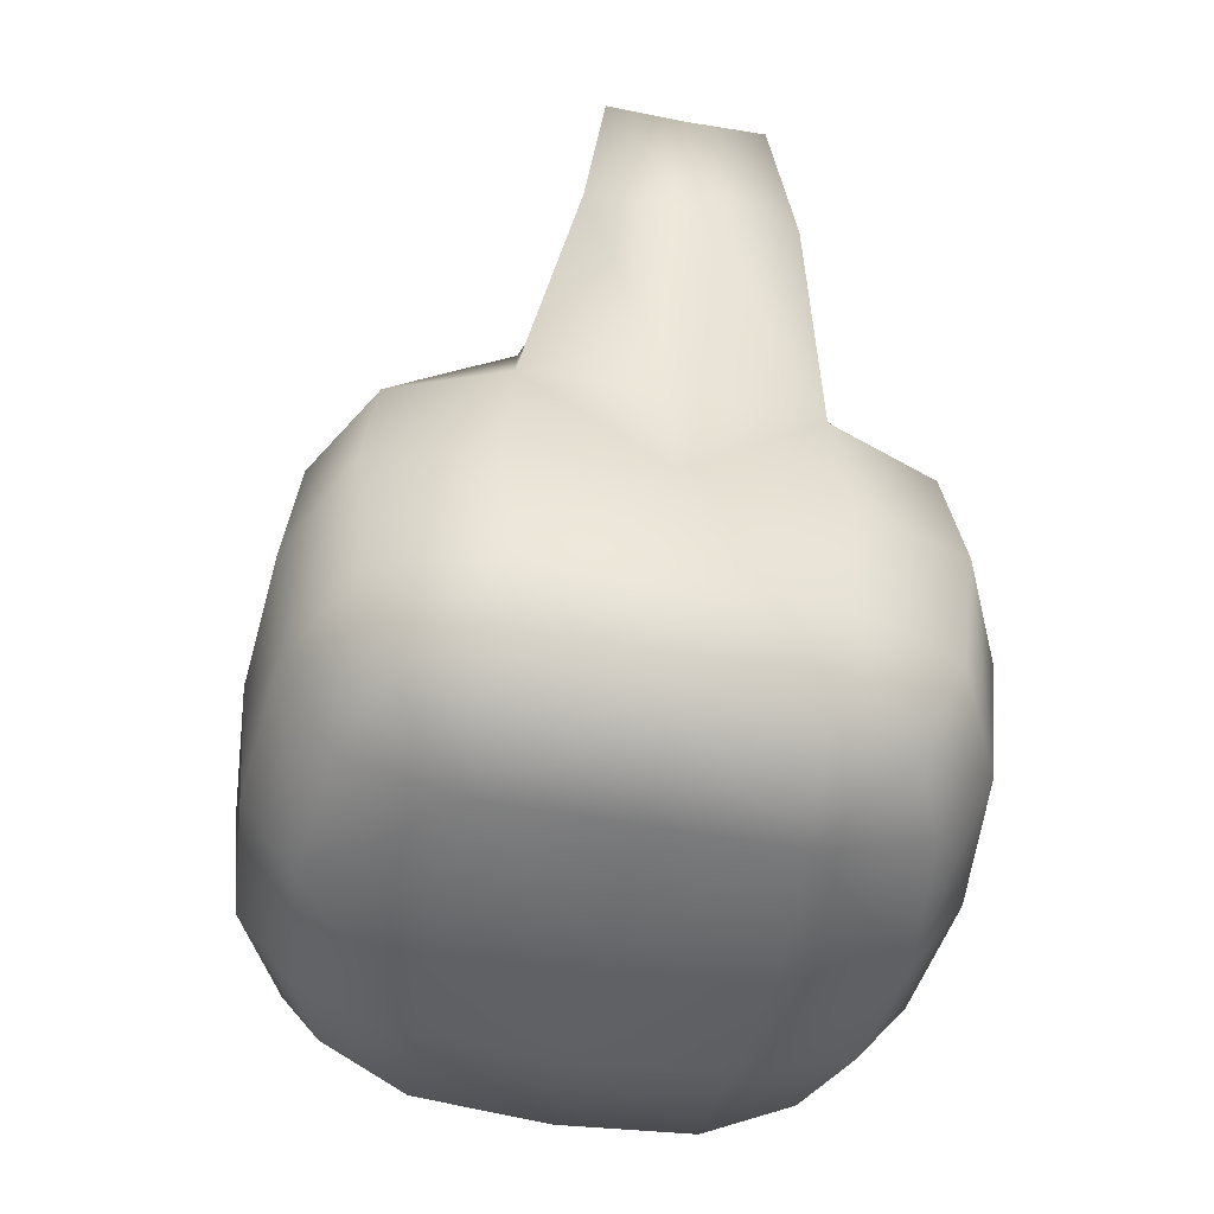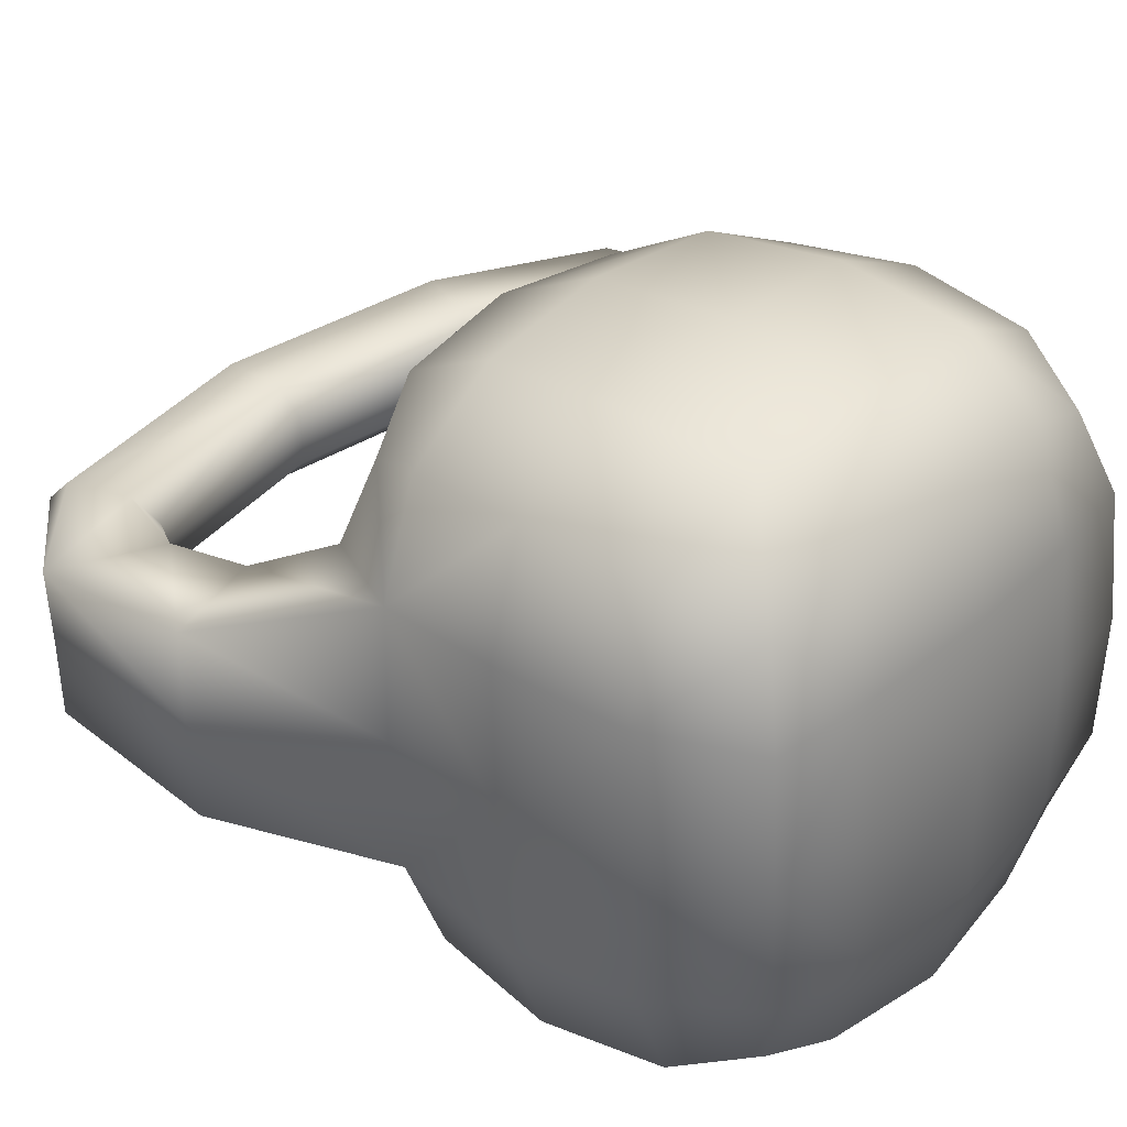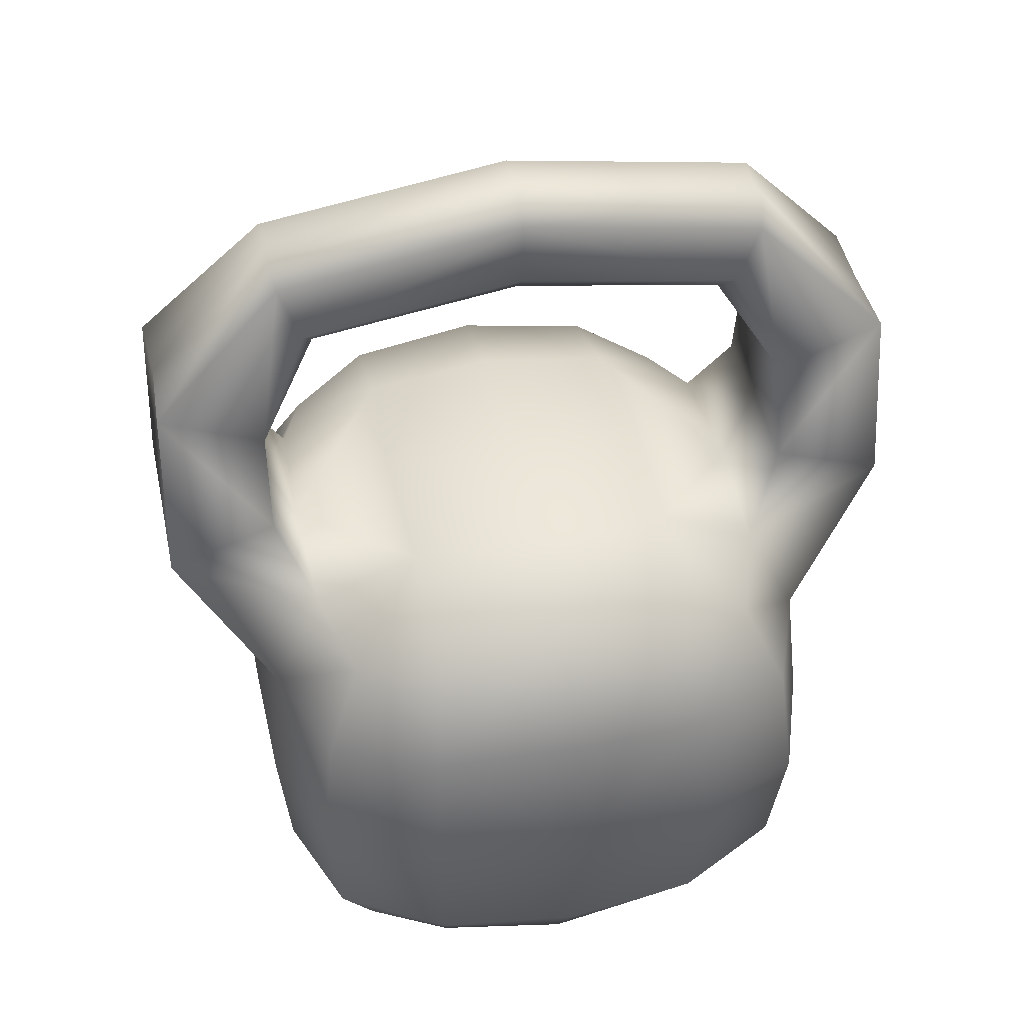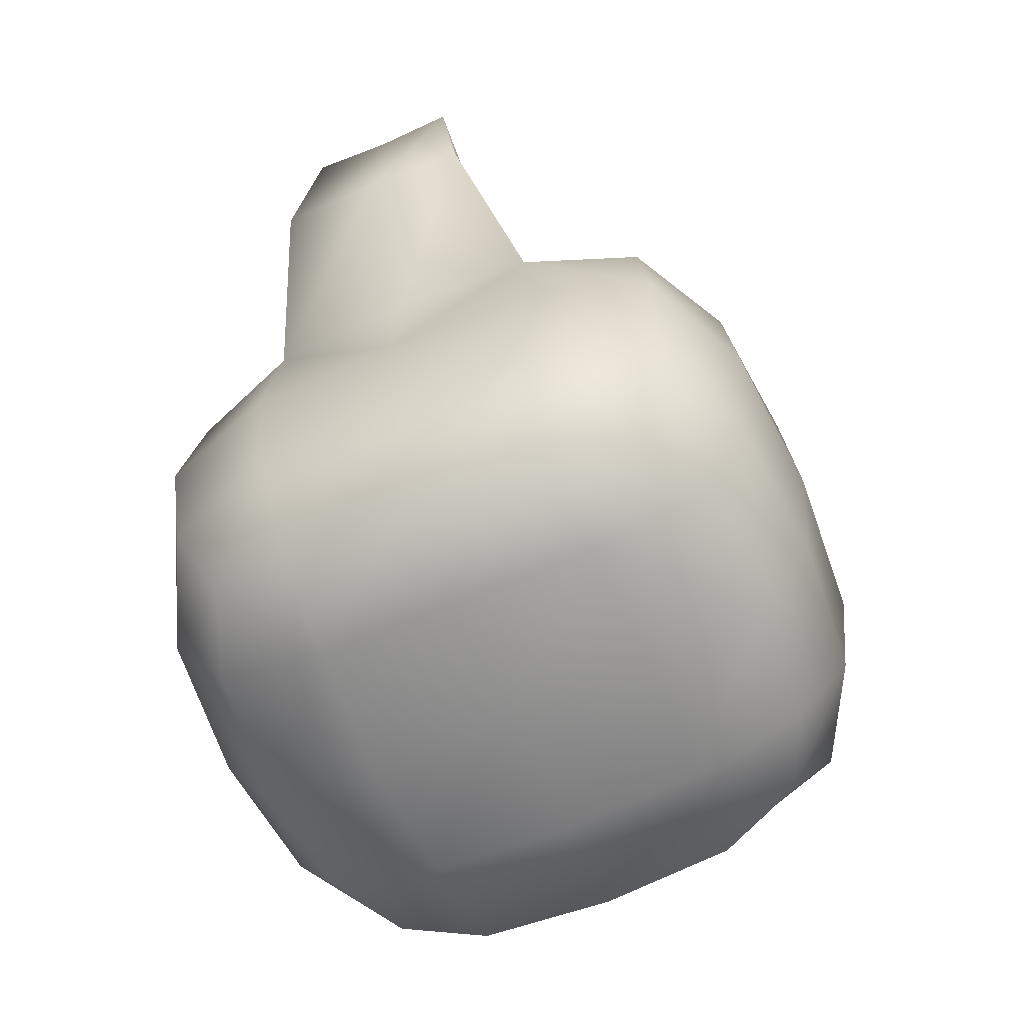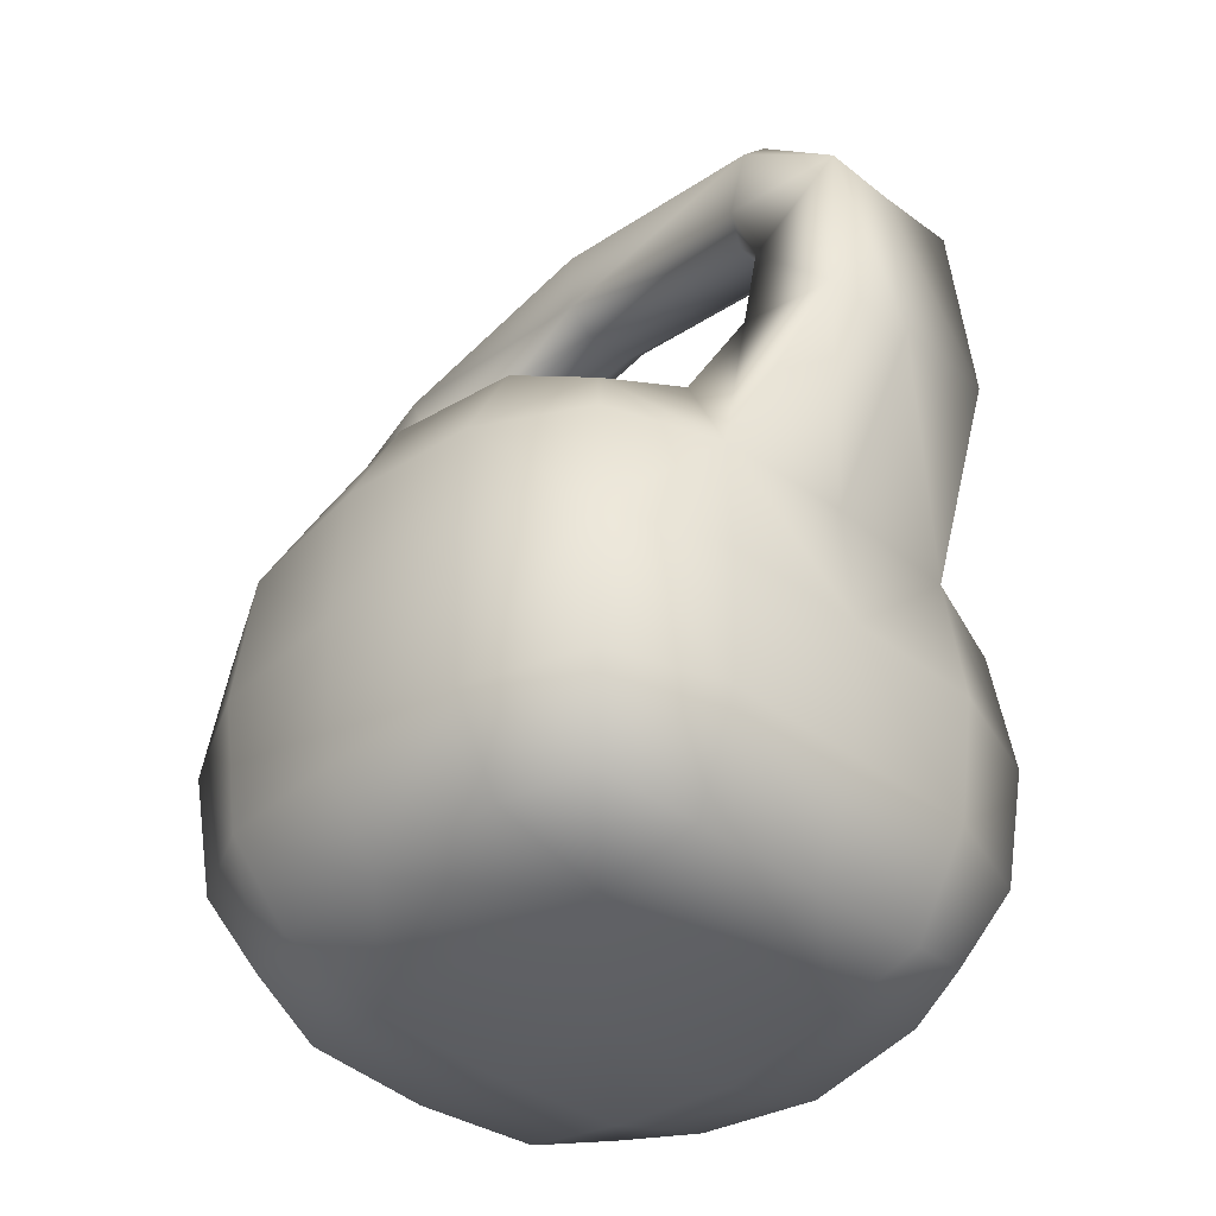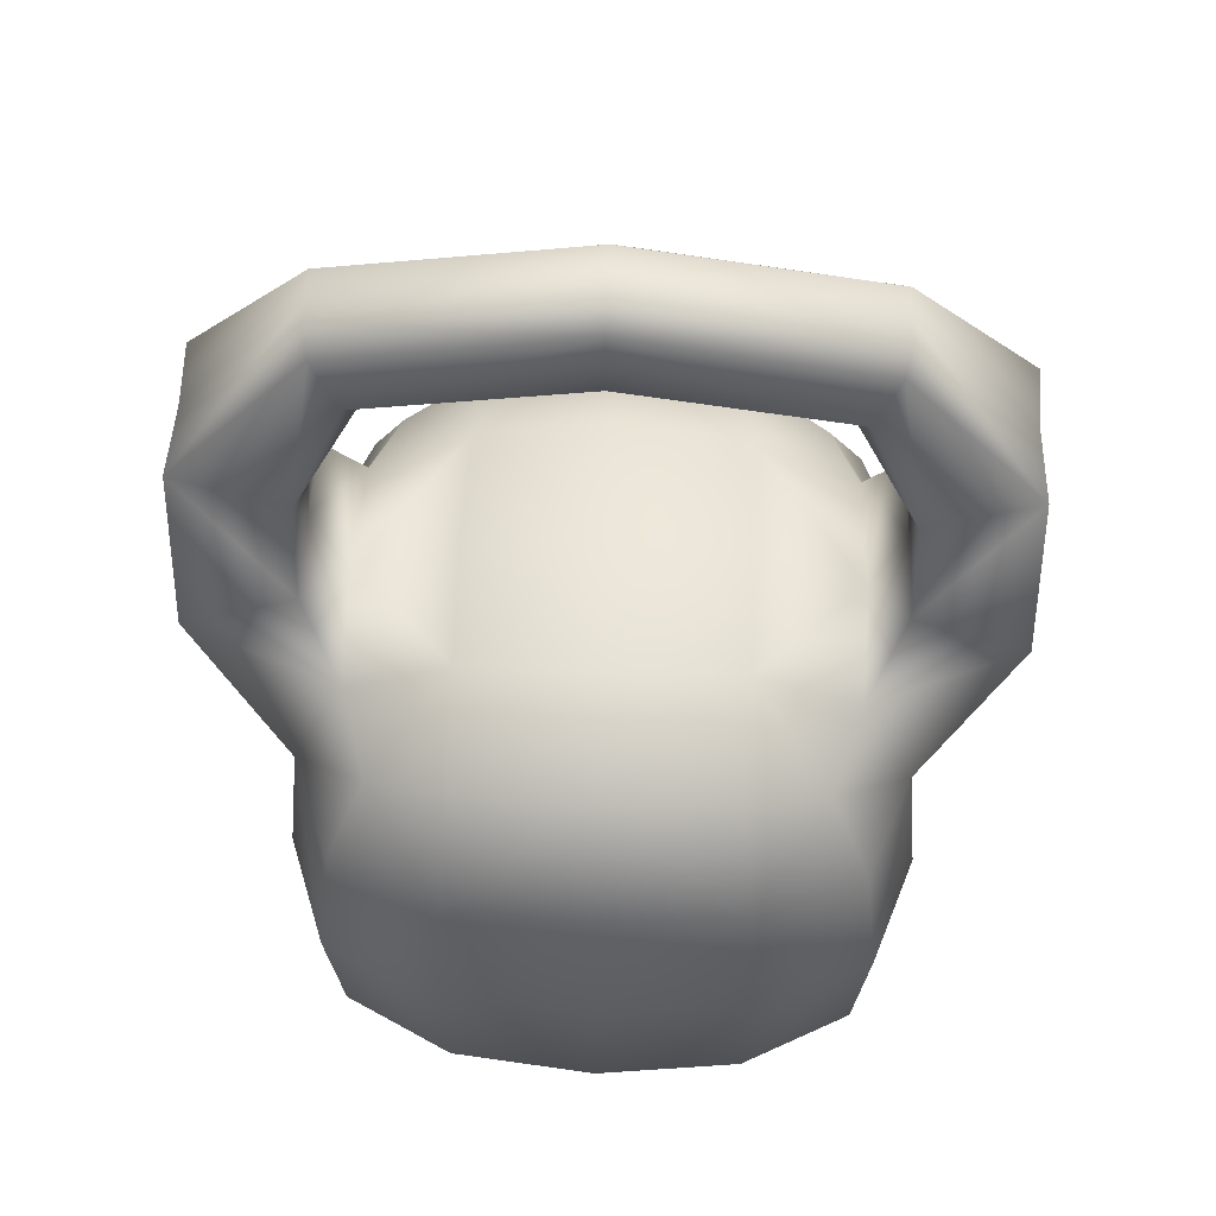
<metadata>
{"format":"obj","ext":"obj","renderer":"f3d","projection":"perspective","resolution":1024,"background":"white","views":[{"elev":-51.7,"azim":76.1,"up":"+Y"},{"elev":32.5,"azim":-48.7,"up":"+Z"},{"elev":43.8,"azim":165.5,"up":"+Y"},{"elev":-64.1,"azim":-69.1,"up":"+Y"},{"elev":-39.0,"azim":43.6,"up":"+Y"},{"elev":53.1,"azim":179.8,"up":"+Y"}]}
</metadata>
<code>
g Cat
v -0.5693 -0.5706 0.1639
v -0.548 -0.3481 -0.0245
v -0.5603 -0.5532 -0.02505
v -0.5664 -0.3608 0.1229
v -0.7967 -0.6382 0.1663
v -0.4267 -0.182 -0.01908
v -0.7825 -0.2631 0.123
v -0.7873 -0.6267 -0.0352
v -0.4382 -0.1821 0.03444
v -4.873e-07 -0.1161 1.481e-06
v -0.7676 -0.2546 -0.03432
v -0.7787 -0.6382 -0.2368
v -0.4648 -0.1354 0.08348
v -0.004653 -0.06243 0.1041
v -0.002413 -0.1138 0.05395
v 0.4334 -0.1821 0.07342
v 0.4267 -0.182 0.01908
v -0.5098 -0.004897 0.08544
v 0.5532 -0.3608 0.1729
v 0.548 -0.3481 0.02451
v 0.5524 -0.5706 0.2141
v 0.5603 -0.5532 0.02505
v 0.7787 -0.6382 0.2368
v 0.4555 -0.1354 0.1246
v 0.7684 -0.2631 0.1924
v 0.7873 -0.6267 0.03521
v 0.5002 -0.004897 0.1306
v 0.7676 -0.2546 0.03433
v 0.7967 -0.6382 -0.1663
v -0.00483 0.0752 0.108
v -0.002716 0.1233 0.06075
v 0.5132 0.04195 0.08381
v 0.7825 -0.2631 -0.123
v 0.5693 -0.5706 -0.1639
v 0.5096 0.04202 0.02279
v -0.5187 0.04195 0.03767
v -0.5096 0.04202 -0.02278
v -4.873e-07 0.1217 1.481e-06
v -0.7684 -0.2631 -0.1924
v -0.5524 -0.5706 -0.2141
v 0.5664 -0.3608 -0.1229
v 0.5603 -0.5532 0.02505
v 0.548 -0.3481 0.02451
v 0.5187 0.04195 -0.03766
v -0.5132 0.04195 -0.08381
v -0.5532 -0.3608 -0.1729
v -0.5603 -0.5532 -0.02505
v -0.548 -0.3481 -0.0245
v 0.4382 -0.1821 -0.03444
v 0.4267 -0.182 0.01908
v 0.002411 -0.1138 -0.05395
v -4.873e-07 -0.1161 1.481e-06
v -0.4267 -0.182 -0.01908
v -0.4334 -0.1821 -0.07341
v -0.5002 -0.004897 -0.1306
v 0.004829 0.0752 -0.108
v -0.4555 -0.1354 -0.1246
v 0.4648 -0.1354 -0.08348
v 0.004652 -0.06243 -0.1041
v 0.5098 -0.004897 -0.08544
v 0.002715 0.1233 -0.06074
v -0.5994 -0.9398 -0.0268
v -0.7873 -0.6267 -0.0352
v -0.7967 -0.6382 0.1663
v -0.604 -0.948 0.2579
v -0.5693 -0.5706 0.1639
v -0.6215 -1.215 -0.02779
v -0.4973 -0.736 0.2449
v -0.5603 -0.5532 -0.02505
v -0.4976 -0.7238 -0.02225
v -0.2852 -0.6334 0.27
v -0.2807 -0.6252 -0.01255
v -4.873e-07 -0.6053 1.481e-06
v -0.4523 -0.7894 0.4197
v -0.6309 -1.215 0.2739
v -0.604 -1.481 0.2579
v -0.56 -1.215 0.5144
v -0.5994 -1.489 -0.0268
v -0.4976 -1.705 -0.02225
v -0.5307 -0.9522 0.4874
v -0.3182 -0.9322 0.6057
v -0.2916 -0.7162 0.4954
v -0.02387 -0.6901 0.5337
v -0.01334 -0.6094 0.2982
v 0.2599 -0.6334 0.2944
v 0.2807 -0.6252 0.01255
v 0.4976 -0.7238 0.02225
v 0.4735 -0.736 0.2884
v 0.5603 -0.5532 0.02505
v 0.5524 -0.5706 0.2141
v 0.5785 -0.948 0.3108
v 0.7787 -0.6382 0.2368
v 0.4131 -0.7894 0.4584
v 0.5994 -0.9398 0.02681
v 0.7873 -0.6267 0.03521
v 0.6215 -1.215 0.02779
v 0.2462 -0.7162 0.5194
v 0.2629 -0.9322 0.6317
v 0.4851 -0.9522 0.5328
v 0.5118 -1.215 0.5624
v 0.6039 -1.215 0.3291
v 0.5785 -1.481 0.3108
v 0.5994 -1.489 0.02681
v 0.4976 -1.705 0.02225
v -0.02878 -0.9161 0.6437
v -0.02984 -1.215 0.6673
v 0.2788 -1.215 0.6596
v 0.2629 -1.497 0.6317
v 0.4851 -1.477 0.5328
v 0.4131 -1.64 0.4584
v 0.4735 -1.693 0.2884
v 0.2599 -1.729 0.2944
v 0.2807 -1.737 0.01255
v -8.045e-07 -1.757 2.471e-06
v -0.3366 -1.215 0.6321
v -0.3182 -1.497 0.6057
v -0.02878 -1.513 0.6437
v -0.02387 -1.688 0.5337
v 0.2462 -1.662 0.5194
v -0.01334 -1.753 0.2982
v -0.2852 -1.729 0.27
v -0.2807 -1.737 -0.01255
v -0.5307 -1.477 0.4874
v -0.2916 -1.662 0.4954
v -0.4523 -1.64 0.4197
v -0.4973 -1.693 0.2449
v -0.4976 -0.7238 -0.02225
v -0.5603 -0.5532 -0.02505
v -0.5524 -0.5706 -0.2141
v -0.4735 -0.736 -0.2884
v -0.2599 -0.6334 -0.2944
v -0.2807 -0.6252 -0.01255
v -0.7787 -0.6382 -0.2368
v -0.5785 -0.948 -0.3108
v -0.7873 -0.6267 -0.0352
v -0.5994 -0.9398 -0.0268
v -4.873e-07 -0.6053 1.481e-06
v -0.6215 -1.215 -0.02779
v -0.4131 -0.7894 -0.4584
v 0.01334 -0.6094 -0.2982
v 0.2852 -0.6334 -0.27
v 0.02386 -0.6901 -0.5337
v 0.2807 -0.6252 0.01255
v 0.4976 -0.7238 0.02225
v -0.2462 -0.7162 -0.5194
v -0.2629 -0.9322 -0.6317
v -0.4851 -0.9522 -0.5328
v -0.5118 -1.215 -0.5623
v -0.6039 -1.215 -0.3291
v -0.5785 -1.481 -0.3108
v -0.5994 -1.489 -0.0268
v -0.4976 -1.705 -0.02225
v 0.4973 -0.736 -0.2449
v 0.5693 -0.5706 -0.1639
v 0.5603 -0.5532 0.02505
v 0.7967 -0.6382 -0.1663
v 0.604 -0.948 -0.2579
v 0.7873 -0.6267 0.03521
v 0.5994 -0.9398 0.02681
v 0.6215 -1.215 0.02779
v 0.4523 -0.7894 -0.4197
v 0.2916 -0.7162 -0.4954
v 0.3182 -0.9322 -0.6057
v 0.5307 -0.9522 -0.4874
v 0.56 -1.215 -0.5144
v 0.6309 -1.215 -0.2739
v 0.604 -1.481 -0.2579
v 0.5994 -1.489 0.02681
v 0.4976 -1.705 0.02225
v 0.02878 -0.9161 -0.6437
v 0.02984 -1.215 -0.6673
v 0.3366 -1.215 -0.6321
v 0.3182 -1.497 -0.6057
v 0.5307 -1.477 -0.4874
v 0.4523 -1.64 -0.4197
v 0.4973 -1.693 -0.2449
v 0.2852 -1.729 -0.27
v 0.2807 -1.737 0.01255
v -8.045e-07 -1.757 2.471e-06
v -0.2788 -1.215 -0.6596
v -0.2629 -1.497 -0.6317
v 0.2916 -1.662 -0.4954
v 0.02386 -1.688 -0.5337
v 0.02878 -1.513 -0.6437
v 0.01334 -1.753 -0.2982
v -0.2599 -1.729 -0.2944
v -0.2807 -1.737 -0.01255
v -0.4851 -1.477 -0.5328
v -0.2462 -1.662 -0.5194
v -0.4131 -1.64 -0.4584
v -0.4735 -1.693 -0.2884
g Cat_0
f 3 2 1
f 2 4 1
f 1 4 5
f 2 6 4
f 4 7 5
f 5 7 8
f 6 9 4
f 6 10 9
f 7 11 8
f 8 11 12
f 4 13 7
f 13 4 9
f 13 9 14
f 10 15 9
f 9 15 14
f 15 10 16
f 15 16 14
f 10 17 16
f 13 18 7
f 13 14 18
f 16 17 19
f 17 20 19
f 19 20 21
f 20 22 21
f 19 21 23
f 19 24 16
f 16 24 14
f 25 19 23
f 24 19 25
f 25 23 26
f 14 24 27
f 27 24 25
f 28 25 26
f 28 26 29
f 14 30 18
f 30 14 27
f 30 31 18
f 31 30 27
f 25 32 27
f 32 25 28
f 32 31 27
f 33 28 29
f 33 29 34
f 35 32 28
f 31 32 35
f 35 28 33
f 31 36 18
f 36 7 18
f 7 36 11
f 36 31 37
f 36 37 11
f 38 31 35
f 31 38 37
f 11 37 39
f 11 39 12
f 12 39 40
f 41 33 34
f 41 34 42
f 43 41 42
f 44 35 33
f 38 35 44
f 37 38 45
f 37 45 39
f 39 46 40
f 40 46 47
f 46 48 47
f 49 41 43
f 50 49 43
f 51 49 50
f 52 51 50
f 51 52 53
f 54 53 48
f 46 54 48
f 54 51 53
f 39 55 46
f 55 39 45
f 56 55 45
f 54 46 57
f 55 57 46
f 54 57 51
f 55 56 57
f 41 49 58
f 58 49 51
f 57 59 51
f 56 59 57
f 59 58 51
f 59 56 58
f 58 60 41
f 56 60 58
f 60 33 41
f 33 60 44
f 60 56 44
f 61 56 45
f 56 61 44
f 38 61 45
f 61 38 44
f 64 63 62
f 65 64 62
f 66 64 65
f 62 67 65
f 68 66 65
f 69 66 68
f 70 69 68
f 70 68 71
f 72 70 71
f 73 72 71
f 74 68 65
f 68 74 71
f 67 75 65
f 75 67 76
f 75 77 65
f 77 75 76
f 67 78 76
f 78 79 76
f 80 74 65
f 77 80 65
f 74 80 81
f 80 77 81
f 74 82 71
f 82 74 81
f 82 83 71
f 83 82 81
f 84 73 71
f 83 84 71
f 73 84 85
f 84 83 85
f 86 73 85
f 87 86 85
f 88 87 85
f 89 87 88
f 90 89 88
f 90 88 91
f 92 90 91
f 93 88 85
f 88 93 91
f 92 91 94
f 95 92 94
f 96 94 91
f 83 97 85
f 97 93 85
f 97 83 98
f 93 97 98
f 93 99 91
f 99 93 98
f 99 100 91
f 100 99 98
f 101 96 91
f 100 101 91
f 96 101 102
f 101 100 102
f 103 96 102
f 104 103 102
f 83 105 98
f 105 106 98
f 105 83 81
f 106 105 81
f 107 100 98
f 106 107 98
f 100 107 108
f 107 106 108
f 100 109 102
f 109 100 108
f 109 110 102
f 110 109 108
f 111 104 102
f 110 111 102
f 104 111 112
f 111 110 112
f 113 104 112
f 114 113 112
f 115 106 81
f 106 115 116
f 77 115 81
f 115 77 116
f 106 117 108
f 117 106 116
f 117 118 108
f 118 117 116
f 119 110 108
f 110 119 112
f 118 119 108
f 119 118 112
f 120 114 112
f 118 120 112
f 114 120 121
f 120 118 121
f 122 114 121
f 79 122 121
f 77 123 116
f 123 77 76
f 124 118 116
f 118 124 121
f 123 125 116
f 125 124 116
f 125 123 76
f 124 125 121
f 126 79 121
f 79 126 76
f 125 126 121
f 126 125 76
f 129 128 127
f 130 129 127
f 130 127 131
f 127 132 131
f 133 129 130
f 134 133 130
f 135 133 134
f 136 135 134
f 132 137 131
f 138 136 134
f 130 139 134
f 139 130 131
f 137 140 131
f 140 137 141
f 140 142 131
f 142 140 141
f 137 143 141
f 143 144 141
f 145 139 131
f 142 145 131
f 139 145 146
f 145 142 146
f 139 147 134
f 147 139 146
f 147 148 134
f 148 147 146
f 149 138 134
f 148 149 134
f 138 149 150
f 149 148 150
f 151 138 150
f 152 151 150
f 144 153 141
f 154 153 144
f 155 154 144
f 154 156 153
f 156 157 153
f 156 158 157
f 158 159 157
f 159 160 157
f 153 161 141
f 161 153 157
f 161 162 141
f 162 161 163
f 162 142 141
f 142 162 163
f 164 161 157
f 161 164 163
f 165 164 157
f 164 165 163
f 160 166 157
f 166 165 157
f 166 160 167
f 165 166 167
f 160 168 167
f 168 169 167
f 170 142 163
f 171 170 163
f 142 170 146
f 170 171 146
f 165 172 163
f 172 171 163
f 172 165 173
f 171 172 173
f 174 165 167
f 165 174 173
f 175 174 167
f 174 175 173
f 169 176 167
f 176 175 167
f 176 169 177
f 175 176 177
f 169 178 177
f 178 179 177
f 171 180 146
f 180 171 181
f 180 148 146
f 148 180 181
f 175 182 173
f 182 175 177
f 182 183 173
f 183 182 177
f 184 171 173
f 171 184 181
f 183 184 173
f 184 183 181
f 179 185 177
f 185 183 177
f 185 179 186
f 183 185 186
f 179 187 186
f 187 152 186
f 188 148 181
f 148 188 150
f 183 189 181
f 189 183 186
f 190 188 181
f 189 190 181
f 188 190 150
f 190 189 186
f 191 152 150
f 152 191 186
f 190 191 150
f 191 190 186

</code>
